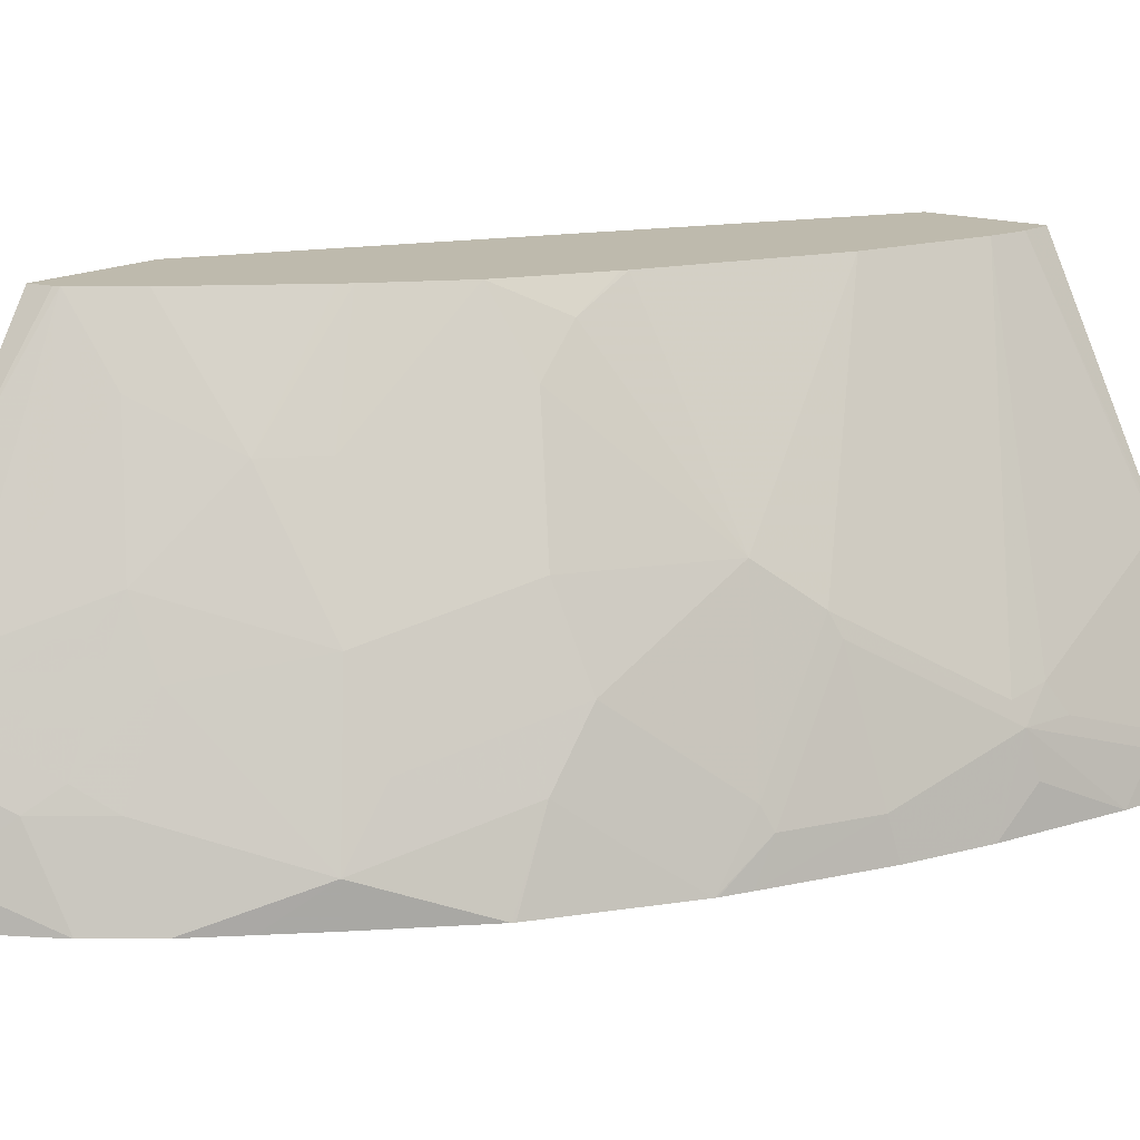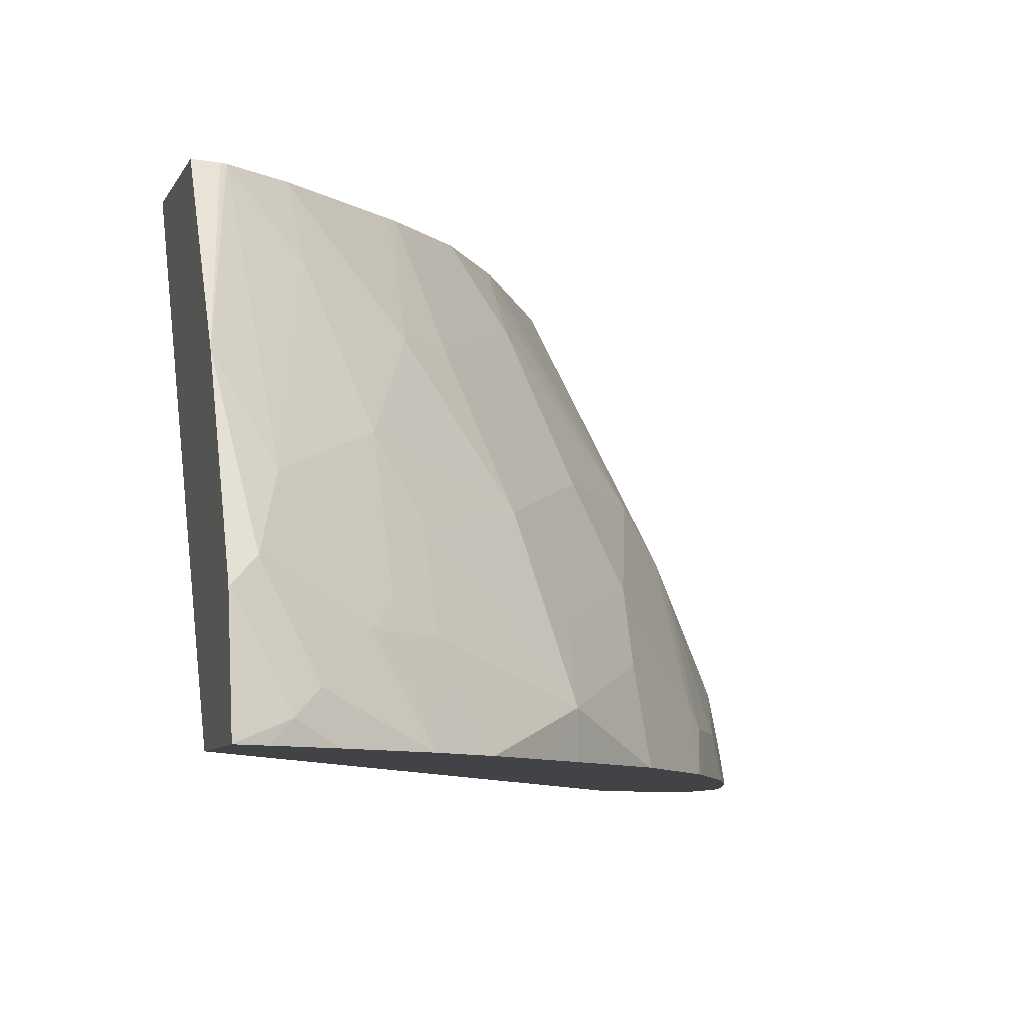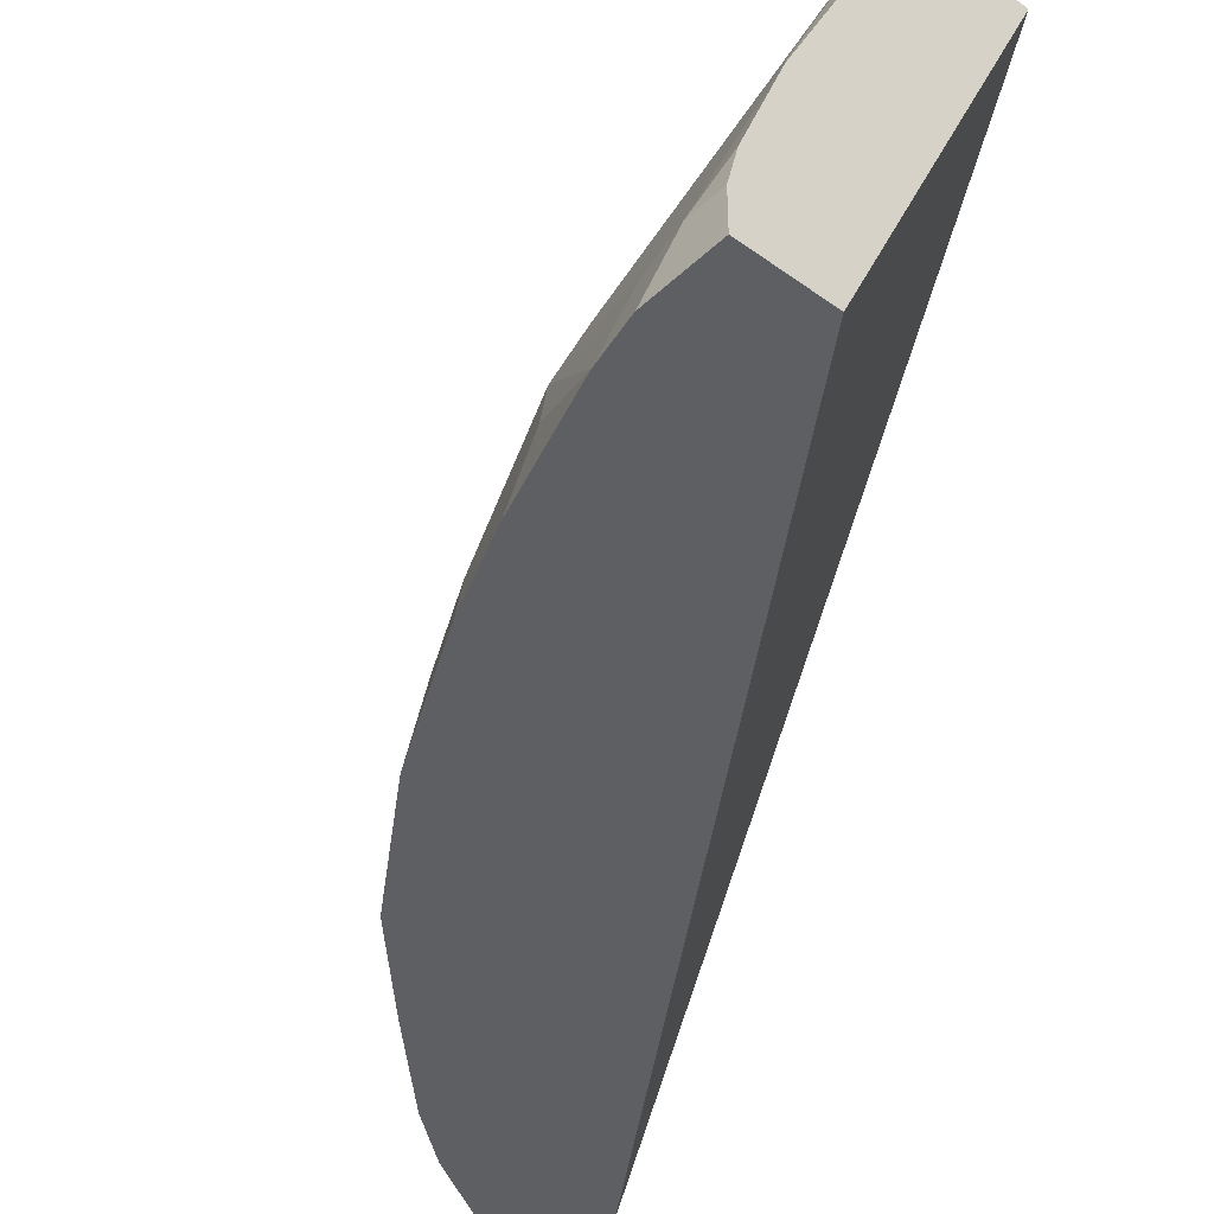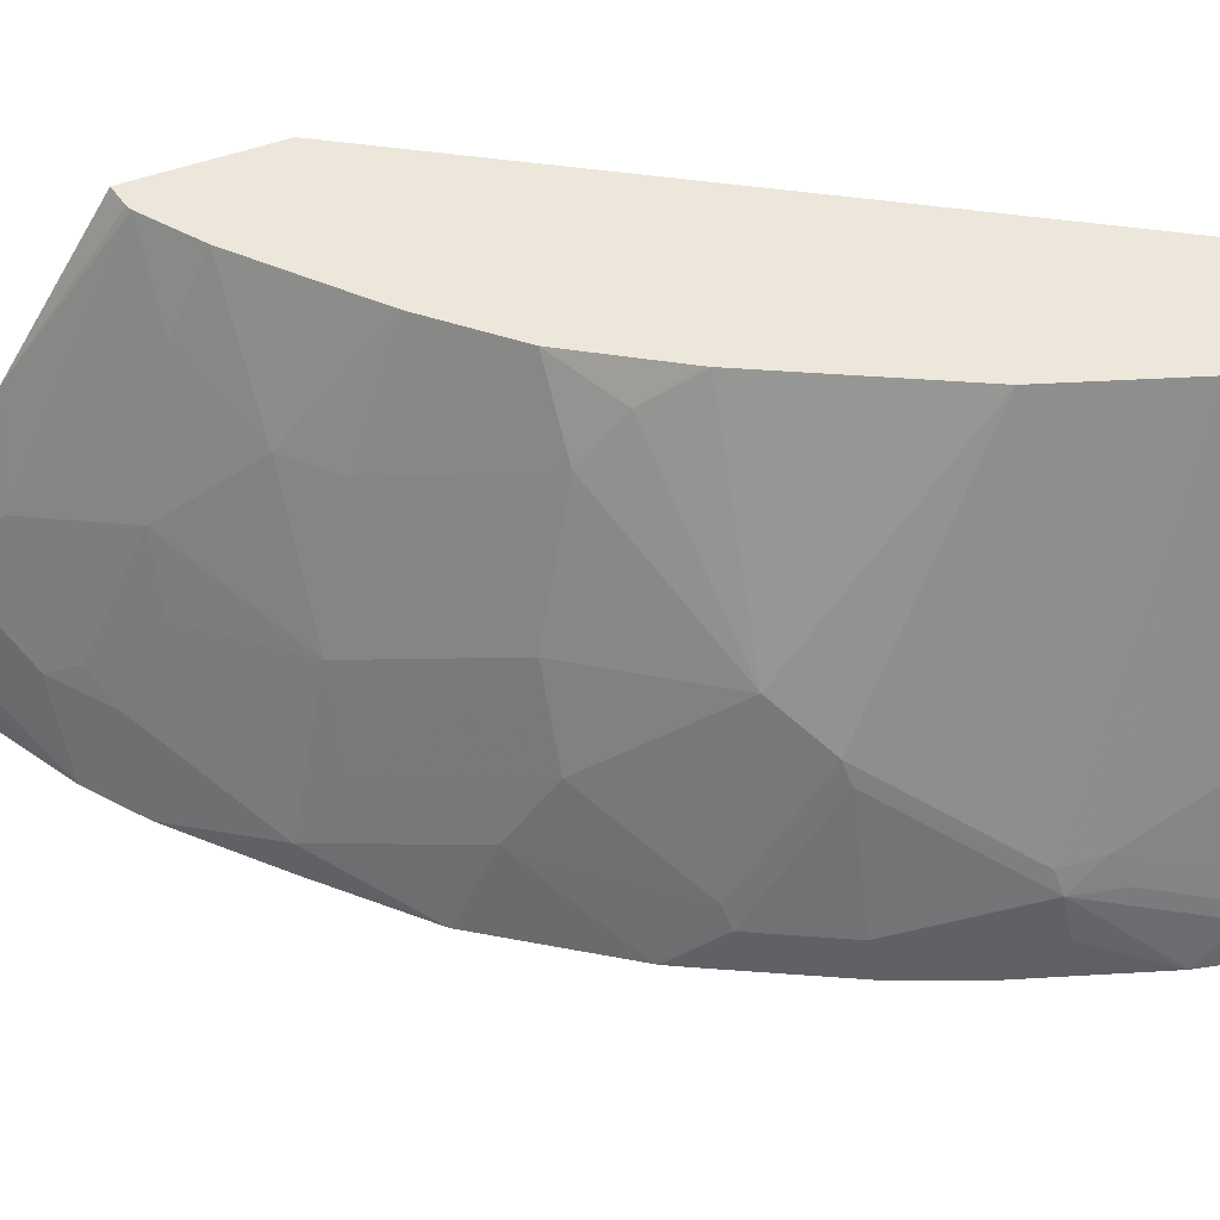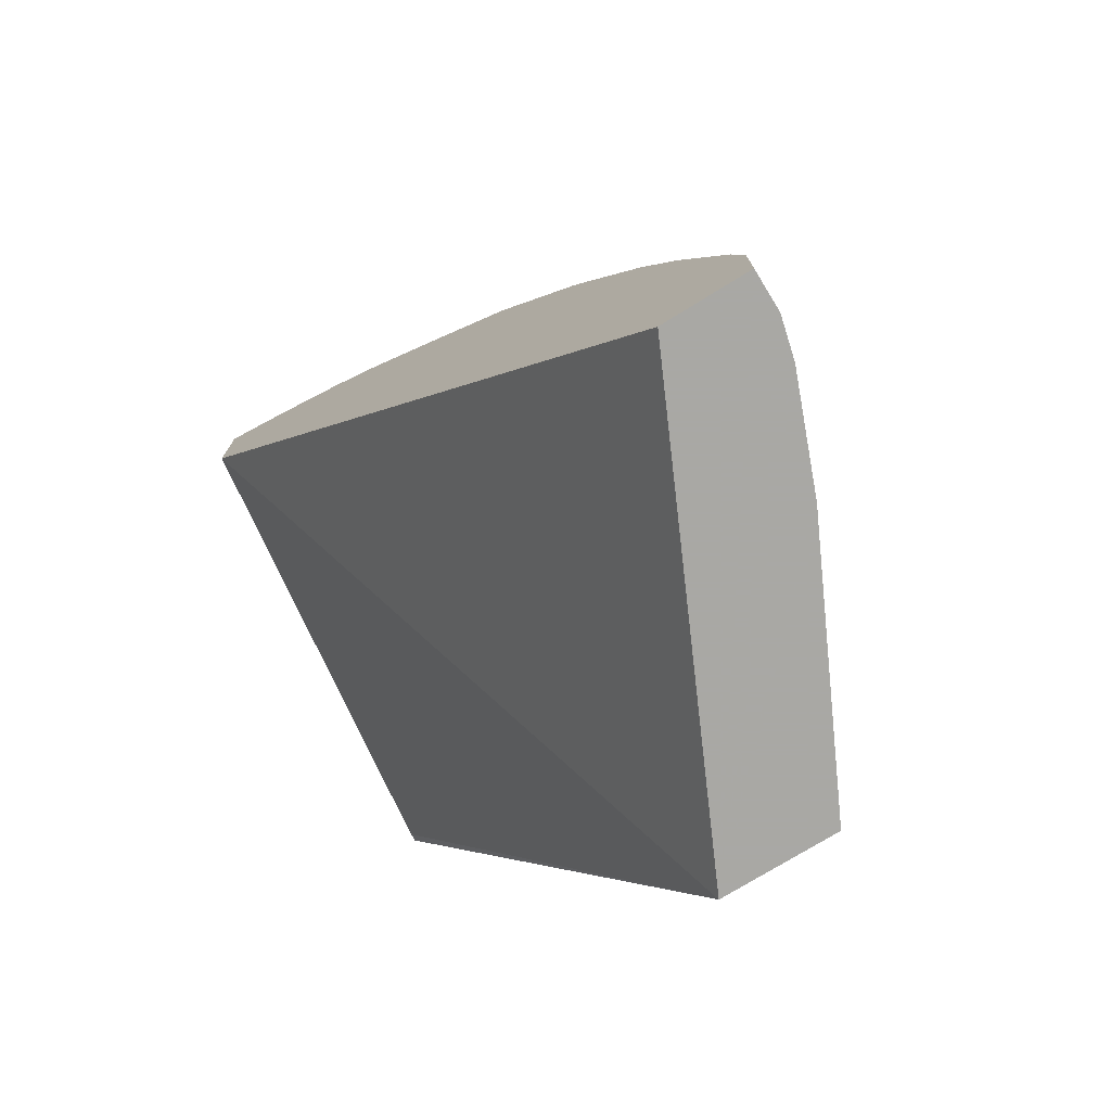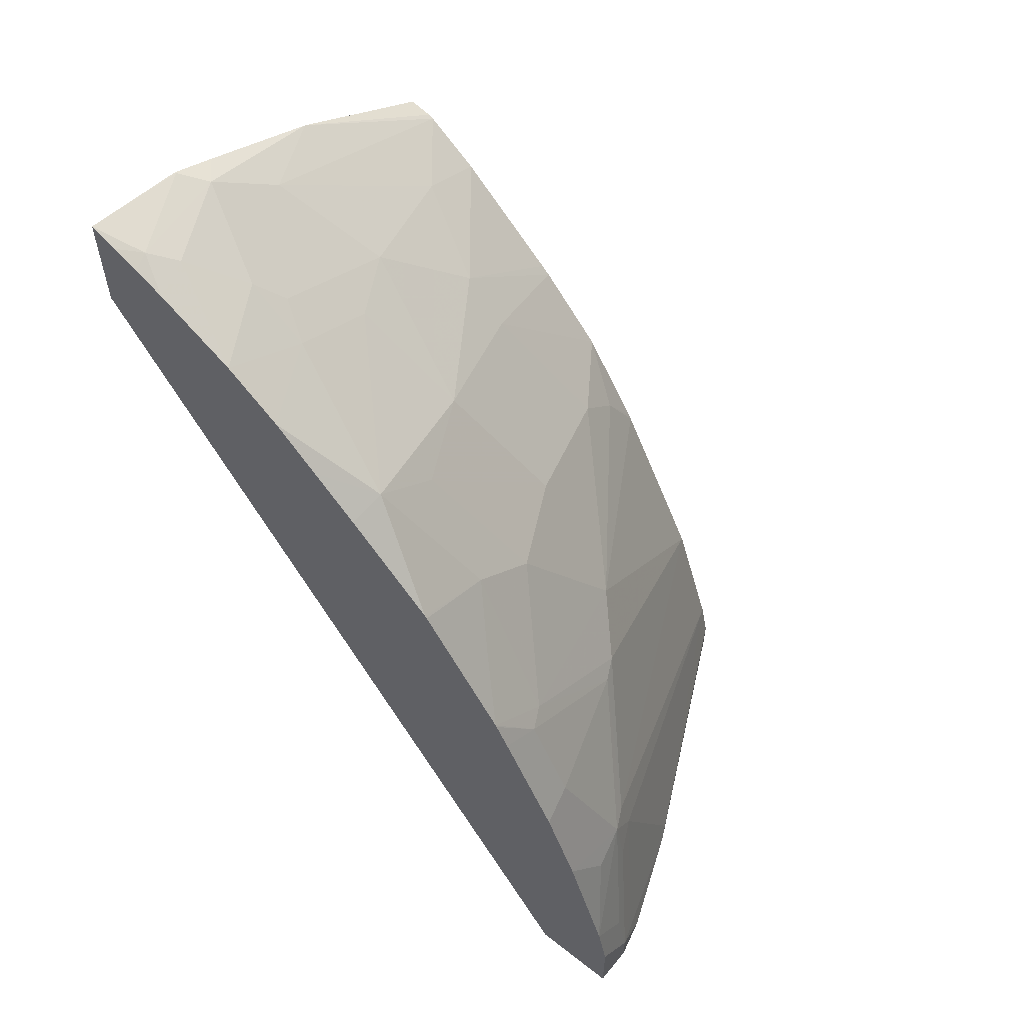
<metadata>
{"format":"obj","ext":"obj","renderer":"f3d","projection":"perspective","resolution":1024,"background":"white","views":[{"elev":15.4,"azim":38.0,"up":"+Y"},{"elev":-7.5,"azim":-15.7,"up":"+Y"},{"elev":-41.5,"azim":138.6,"up":"+Y"},{"elev":50.5,"azim":68.1,"up":"+Y"},{"elev":-75.0,"azim":31.6,"up":"+Z"},{"elev":58.7,"azim":38.9,"up":"+Z"}]}
</metadata>
<code>
v 0.1933 0.5735 0.4659
v 0.2043 0.5735 0.4608
v 0.2123 0.5815 0.4568
v 0.1938 0.6184 0.4568
v 0.1933 0.6179 0.4571
v 0.1933 0.5735 0.4202
v 0.215 0.5735 0.4555
v 0.2273 0.5735 0.4492
v 0.2215 0.5907 0.4499
v 0.2031 0.6276 0.4499
v 0.1933 0.6189 0.4567
v 0.1933 0.7384 0.3299
v 0.3378 0.7602 0.07736
v 0.4245 0.5735 0.07736
v 0.2597 0.5735 0.4299
v 0.24 0.6092 0.4315
v 0.1933 0.6461 0.4434
v 0.1933 0.6374 0.4477
v 0.2123 0.6368 0.4384
v 0.2123 0.6553 0.4291
v 0.1933 0.6917 0.4206
v 0.1933 0.7568 0.3199
v 0.3876 0.7602 0.07736
v 0.1933 0.7602 0.3195
v 0.4615 0.5735 0.07736
v 0.2826 0.5735 0.4118
v 0.2646 0.6092 0.4122
v 0.2492 0.6184 0.4199
v 0.2492 0.6738 0.3923
v 0.2308 0.7291 0.3738
v 0.2053 0.7602 0.3737
v 0.2031 0.7602 0.3748
v 0.1933 0.7602 0.3768
v 0.4395 0.6531 0.07736
v 0.3876 0.7602 0.0923
v 0.4615 0.5735 0.1095
v 0.4615 0.5907 0.07736
v 0.3011 0.5735 0.3938
v 0.32 0.5907 0.3753
v 0.2646 0.6461 0.3938
v 0.3046 0.6553 0.3553
v 0.2677 0.7107 0.3553
v 0.2277 0.7602 0.3568
v 0.4422 0.6461 0.07736
v 0.4369 0.6584 0.08002
v 0.4615 0.5907 0.0923
v 0.3839 0.7602 0.1093
v 0.4611 0.5735 0.1109
v 0.4572 0.6078 0.07736
v 0.32 0.5735 0.3753
v 0.3231 0.6184 0.3553
v 0.3564 0.5735 0.338
v 0.3569 0.6092 0.32
v 0.3415 0.6738 0.3
v 0.3231 0.7291 0.2815
v 0.2861 0.7107 0.3368
v 0.2743 0.7602 0.3134
v 0.2706 0.7602 0.317
v 0.4553 0.603 0.09846
v 0.4369 0.6215 0.1538
v 0.443 0.6092 0.1477
v 0.4569 0.5907 0.1131
v 0.3654 0.7602 0.1646
v 0.4338 0.6184 0.1708
v 0.4569 0.5735 0.1303
v 0.3599 0.6368 0.3
v 0.3573 0.5735 0.3369
v 0.3753 0.5907 0.3015
v 0.3968 0.5999 0.2631
v 0.3784 0.6738 0.2446
v 0.3015 0.7602 0.283
v 0.3231 0.7476 0.2631
v 0.4384 0.6092 0.1684
v 0.3274 0.7602 0.2407
v 0.3968 0.6553 0.2261
v 0.4015 0.6461 0.2239
v 0.4387 0.5735 0.1855
v 0.443 0.5907 0.1662
v 0.3937 0.5735 0.2825
v 0.4015 0.5907 0.2607
v 0.326 0.7602 0.2431
v 0.4199 0.5907 0.2239
v 0.4242 0.5735 0.2217
v 0.3942 0.5735 0.2815
v 0.4001 0.5735 0.2701
v 0.4058 0.5735 0.2586
f 41 51 54
f 41 54 55
f 41 55 56
f 41 56 42
f 42 56 57
f 42 57 58
f 42 58 43
f 44 46 49
f 46 59 61
f 45 47 60
f 45 60 59
f 46 61 73
f 46 73 62
f 46 62 48
f 47 63 64
f 39 53 51
f 47 64 60
f 45 59 46
f 39 52 53
f 30 42 43
f 39 41 40
f 48 62 65
f 26 39 27
f 27 40 28
f 27 39 40
f 28 40 29
f 29 41 42
f 29 42 30
f 29 40 41
f 30 43 31
f 34 35 45
f 34 45 46
f 34 46 44
f 35 47 45
f 36 46 48
f 37 49 46
f 38 50 39
f 39 51 41
f 39 50 52
f 51 53 66
f 69 75 70
f 52 67 53
f 69 80 76
f 69 76 75
f 69 79 80
f 70 74 72
f 71 72 81
f 72 74 81
f 73 76 82
f 73 82 77
f 73 77 78
f 76 80 82
f 77 82 83
f 79 84 80
f 80 84 85
f 80 85 82
f 82 85 86
f 82 86 83
f 26 38 39
f 68 79 69
f 67 79 68
f 66 69 70
f 65 78 77
f 53 67 68
f 53 68 69
f 53 69 66
f 54 66 70
f 54 70 55
f 55 71 56
f 55 70 72
f 55 72 71
f 51 66 54
f 56 71 57
f 60 73 61
f 62 73 65
f 63 74 70
f 63 70 75
f 63 75 64
f 64 75 76
f 64 76 73
f 65 73 78
f 60 64 73
f 25 46 36
f 59 60 61
f 23 35 34
f 1 79 67
f 1 67 52
f 1 52 50
f 1 50 38
f 1 38 26
f 1 26 15
f 1 15 8
f 25 37 46
f 1 8 7
f 1 7 2
f 2 7 3
f 3 7 8
f 3 8 9
f 3 9 10
f 3 10 4
f 4 11 5
f 4 10 11
f 1 84 79
f 1 85 84
f 1 86 85
f 1 83 86
f 1 2 3
f 1 3 4
f 1 4 5
f 1 5 11
f 1 11 18
f 1 18 17
f 1 17 21
f 1 21 33
f 6 12 13
f 1 33 24
f 1 22 12
f 1 12 6
f 1 6 14
f 1 14 25
f 1 25 36
f 1 36 48
f 1 48 65
f 1 77 83
f 1 24 22
f 6 13 14
f 1 65 77
f 9 15 16
f 13 57 71
f 13 71 81
f 13 81 74
f 13 74 63
f 13 63 47
f 13 47 35
f 13 35 23
f 15 27 16
f 16 27 28
f 19 28 29
f 19 29 20
f 20 29 30
f 20 30 31
f 20 31 21
f 21 31 32
f 21 32 33
f 8 15 9
f 13 58 57
f 13 43 58
f 15 26 27
f 13 32 31
f 9 16 10
f 13 31 43
f 10 17 18
f 10 18 11
f 10 16 28
f 10 28 19
f 10 19 20
f 10 21 17
f 12 22 13
f 13 23 34
f 10 20 21
f 13 34 44
f 13 44 49
f 13 49 37
f 13 37 25
f 13 25 14
f 13 22 24
f 13 24 33
f 13 33 32

</code>
